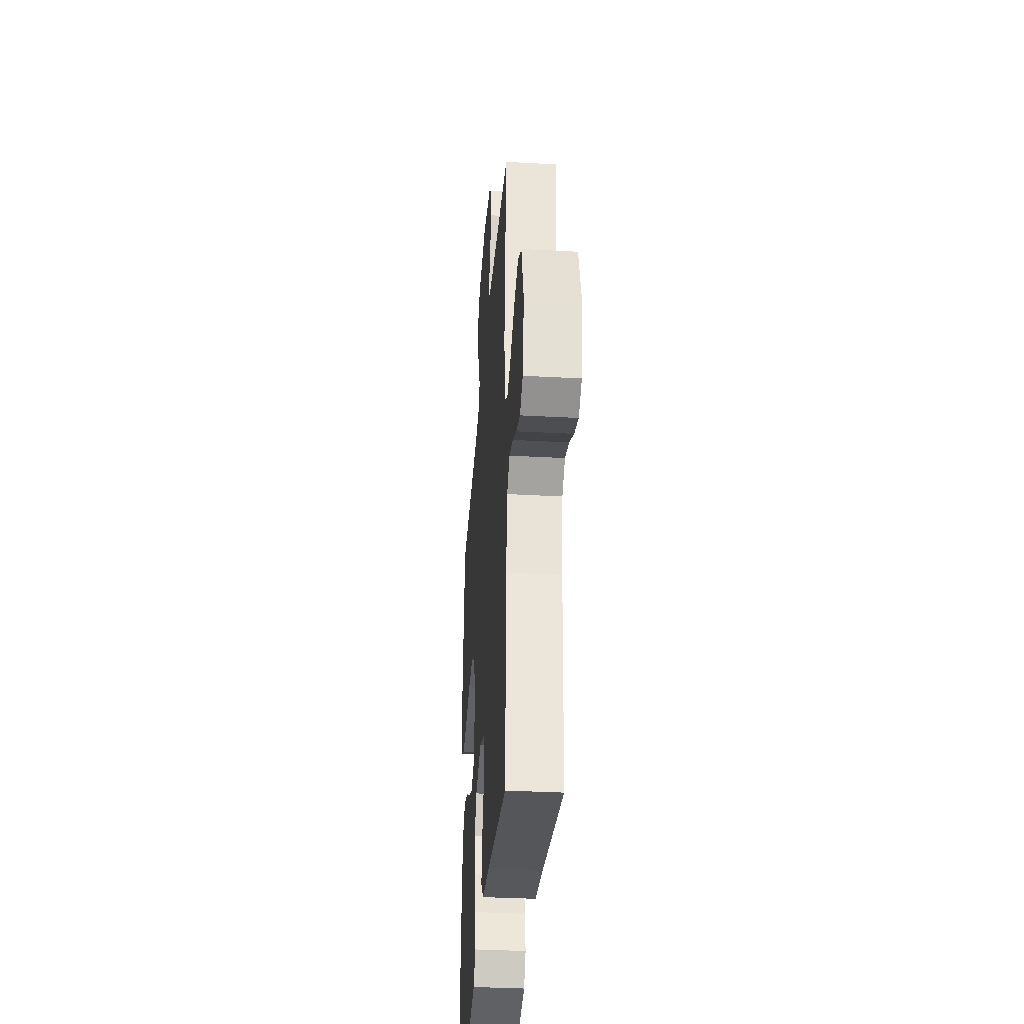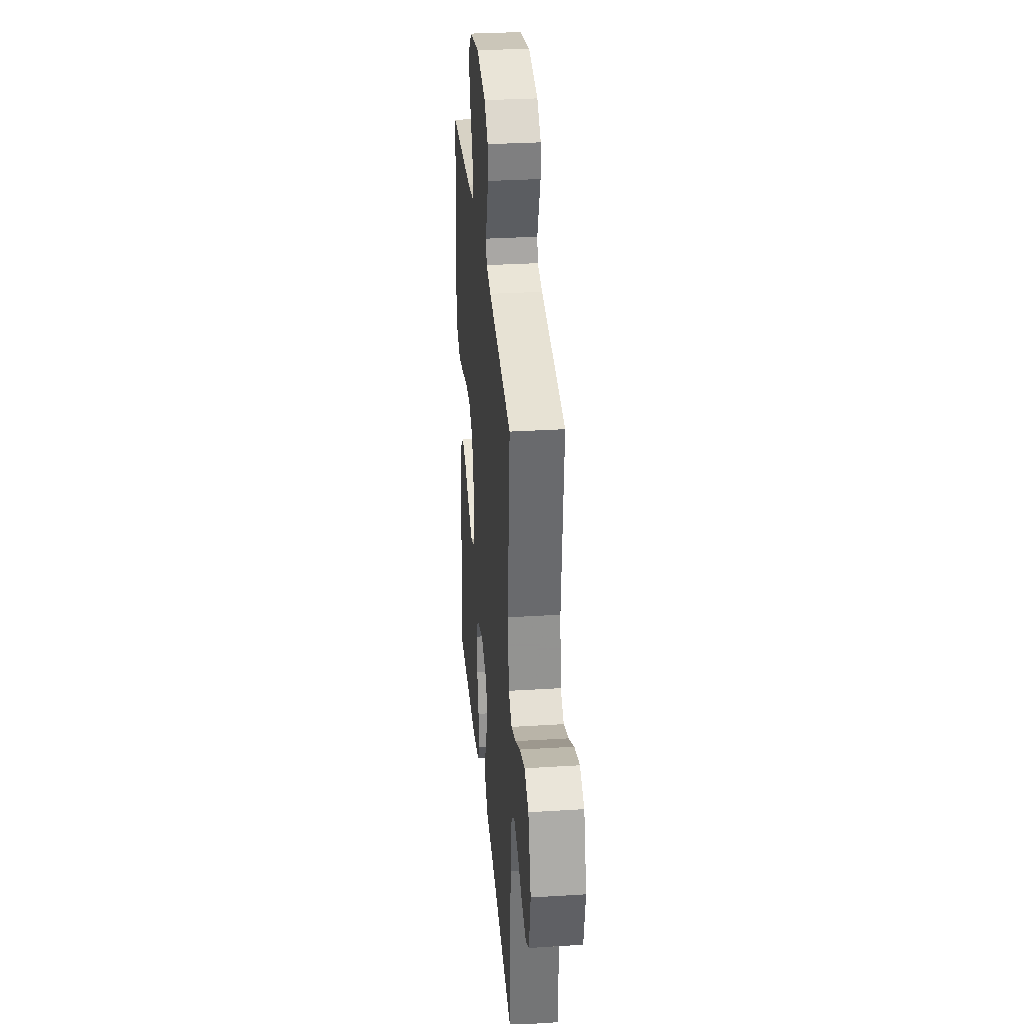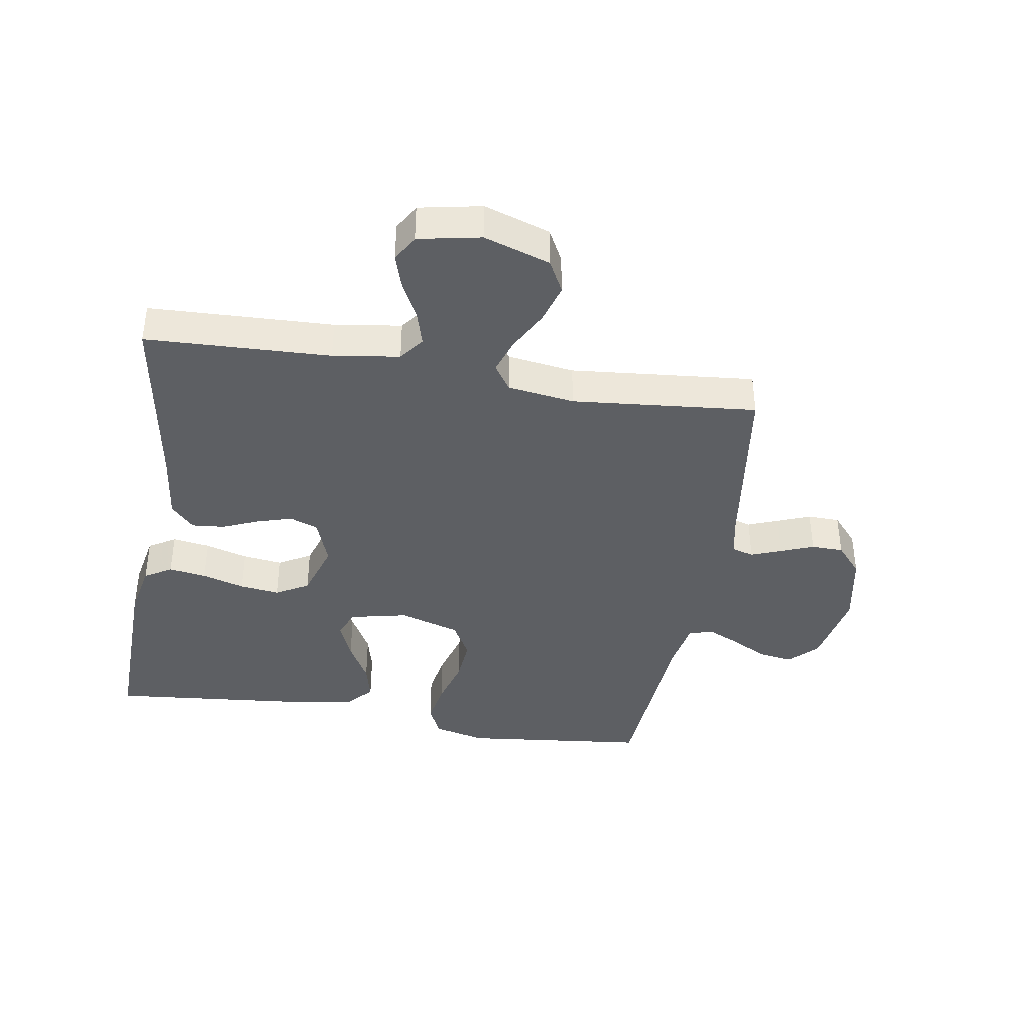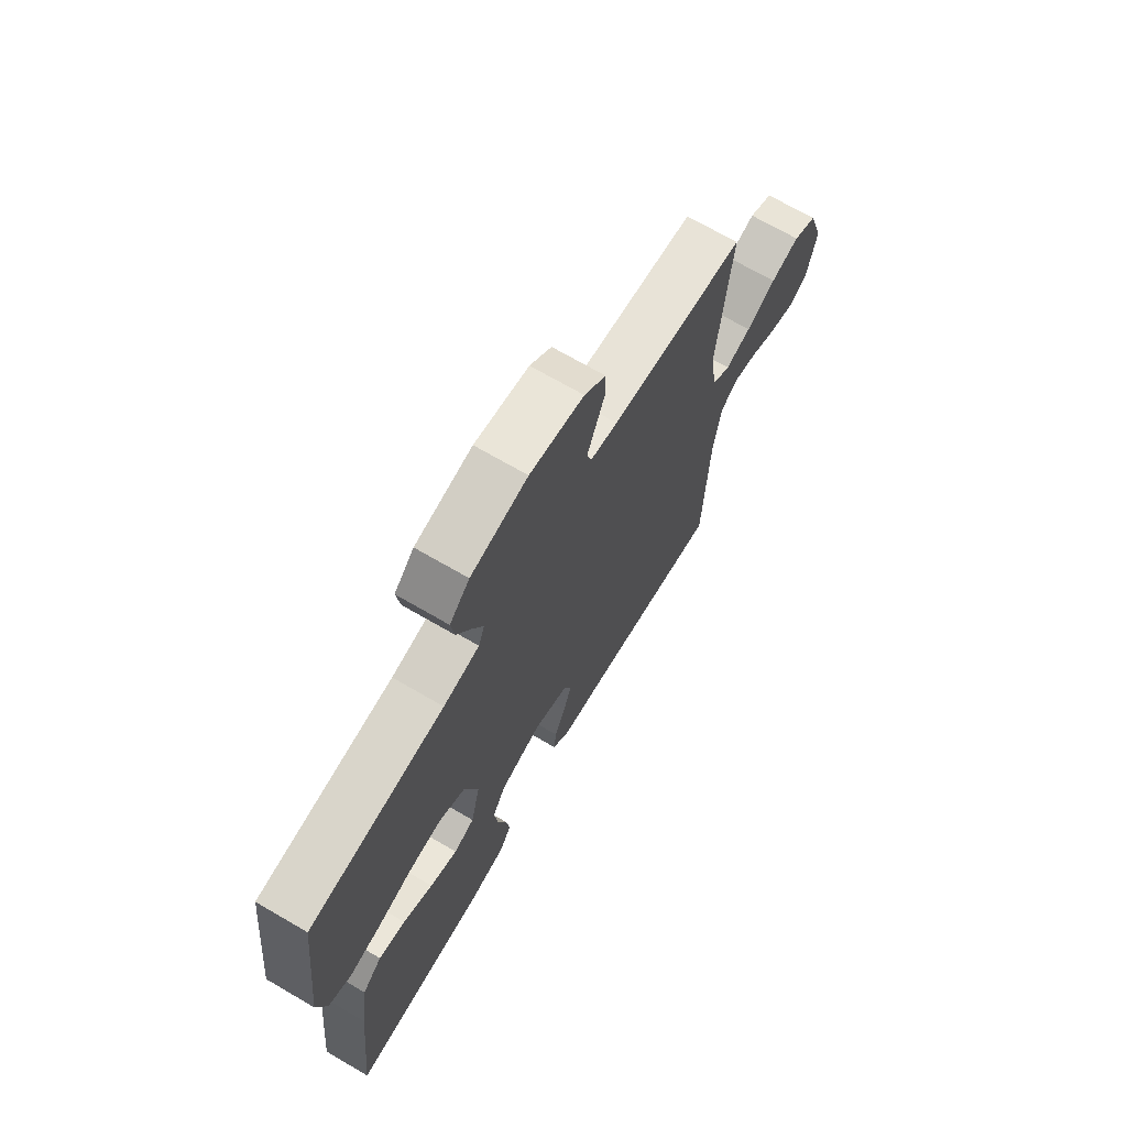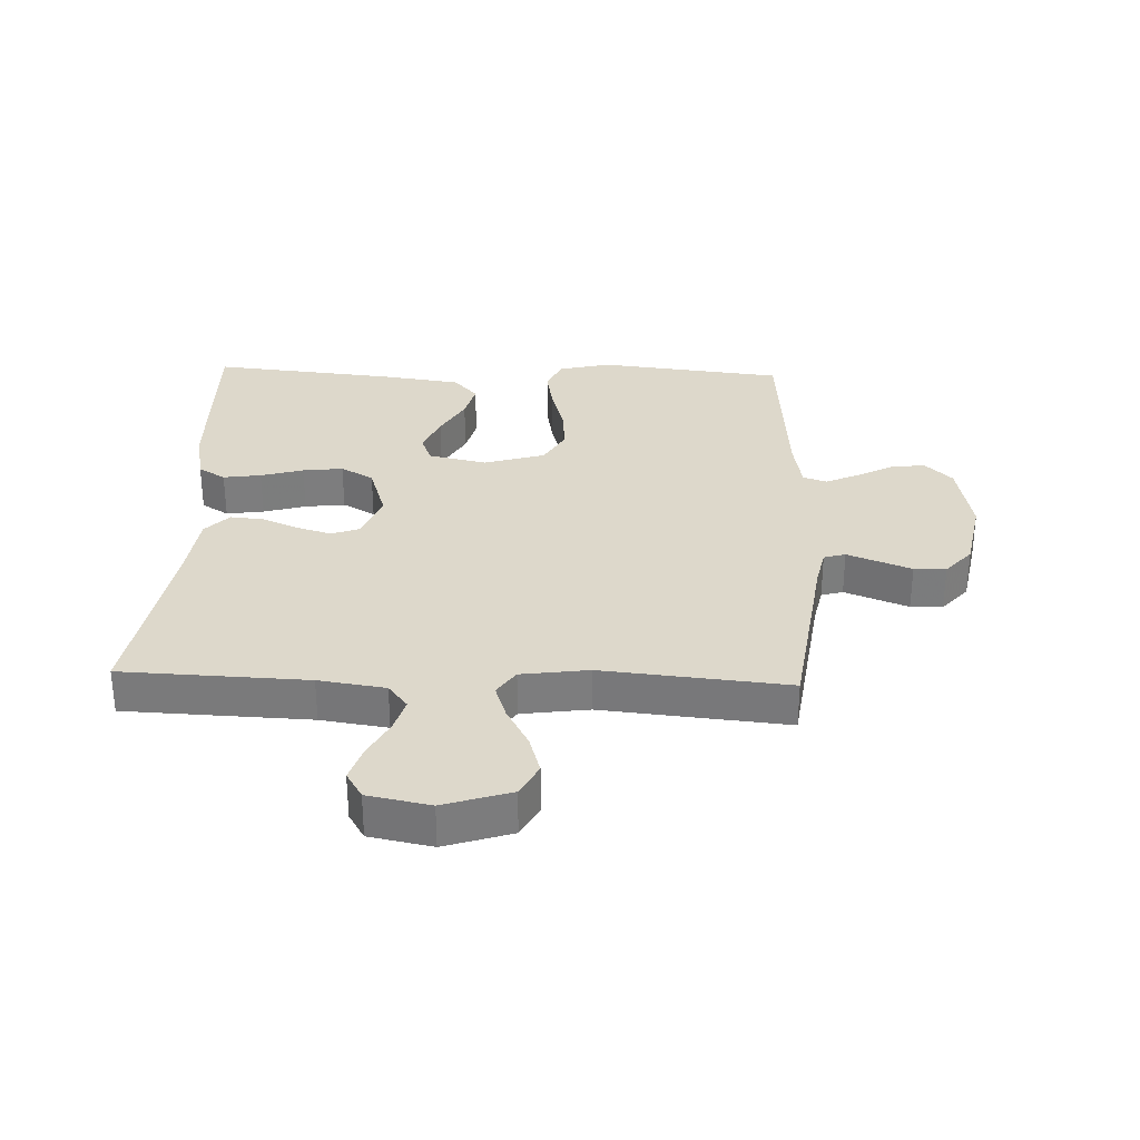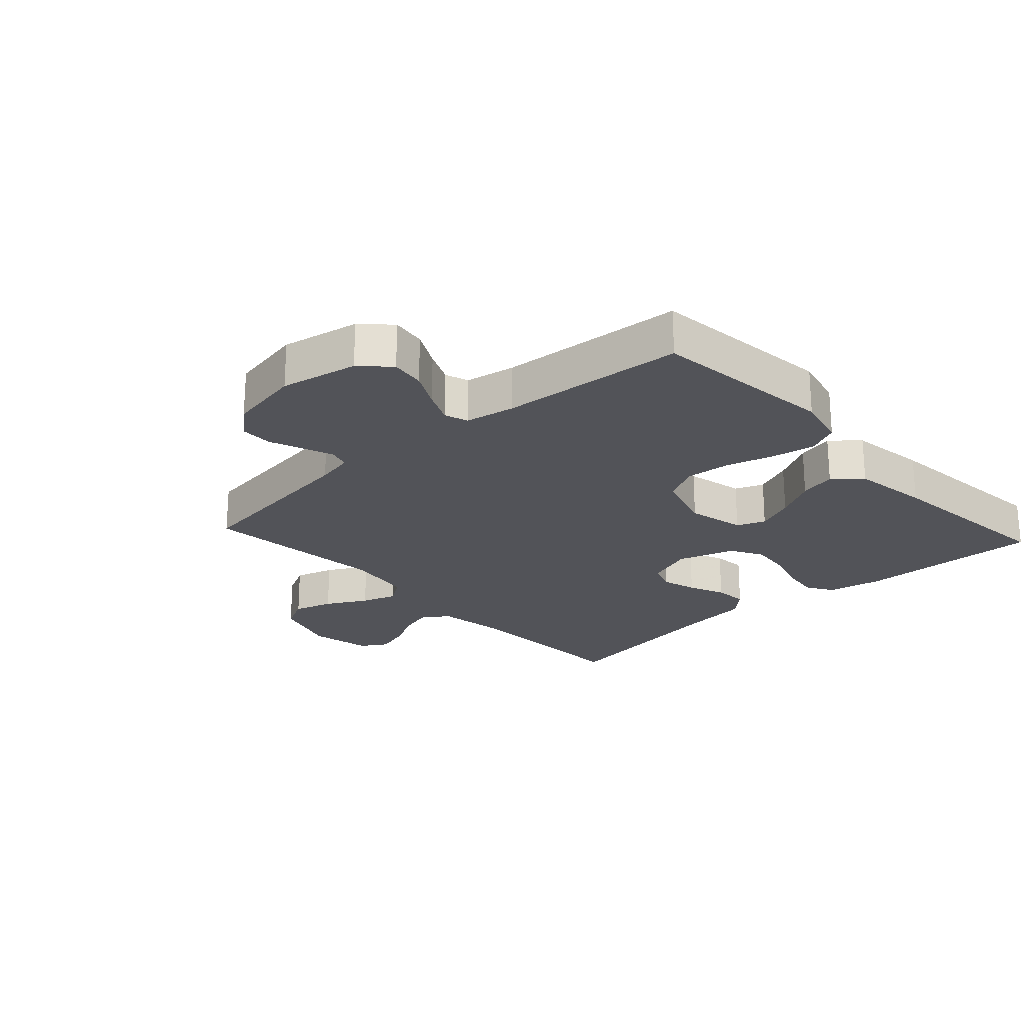
<metadata>
{"format":"obj","ext":"obj","renderer":"f3d","projection":"perspective","resolution":1024,"background":"white","views":[{"elev":-34.8,"azim":-94.2,"up":"+Z"},{"elev":31.7,"azim":-95.0,"up":"+Z"},{"elev":-39.9,"azim":-99.5,"up":"+Y"},{"elev":70.3,"azim":120.2,"up":"+Z"},{"elev":31.3,"azim":-87.9,"up":"+Y"},{"elev":-22.7,"azim":42.4,"up":"+Y"}]}
</metadata>
<code>
v 0.5 0.07 -0.5
v 0.2 0.07 -0.494
v 0.112 0.07 -0.477
v 0.085 0.07 -0.433
v 0.094 0.07 -0.372
v 0.114 0.07 -0.303
v 0.122 0.07 -0.238
v 0.092 0.07 -0.185
v 0 0.07 -0.156
v -0.077 0.07 -0.184
v -0.094 0.07 -0.23
v -0.077 0.07 -0.287
v -0.052 0.07 -0.346
v -0.047 0.07 -0.399
v -0.087 0.07 -0.437
v -0.2 0.07 -0.451
v -0.5 0.07 -0.5
v -0.512 0.07 -0.2
v -0.528 0.07 -0.092
v -0.568 0.07 -0.061
v -0.623 0.07 -0.077
v -0.684 0.07 -0.109
v -0.74 0.07 -0.127
v -0.783 0.07 -0.101
v -0.803 0.07 0
v -0.768 0.07 0.108
v -0.715 0.07 0.136
v -0.651 0.07 0.117
v -0.585 0.07 0.081
v -0.528 0.07 0.062
v -0.486 0.07 0.091
v -0.471 0.07 0.2
v -0.5 0.07 0.5
v -0.2 0.07 0.542
v -0.139 0.07 0.555
v -0.129 0.07 0.59
v -0.148 0.07 0.639
v -0.169 0.07 0.693
v -0.168 0.07 0.745
v -0.12 0.07 0.787
v 0 0.07 0.81
v 0.126 0.07 0.786
v 0.17 0.07 0.742
v 0.162 0.07 0.686
v 0.131 0.07 0.627
v 0.107 0.07 0.574
v 0.12 0.07 0.536
v 0.2 0.07 0.522
v 0.5 0.07 0.5
v 0.534 0.07 0.2
v 0.514 0.07 0.116
v 0.463 0.07 0.092
v 0.393 0.07 0.104
v 0.315 0.07 0.126
v 0.241 0.07 0.132
v 0.182 0.07 0.099
v 0.152 0.07 0
v 0.173 0.07 -0.094
v 0.219 0.07 -0.112
v 0.281 0.07 -0.086
v 0.348 0.07 -0.049
v 0.408 0.07 -0.034
v 0.452 0.07 -0.073
v 0.47 0.07 -0.2
v 0.5 0 -0.5
v 0.2 0 -0.494
v 0.112 0 -0.477
v 0.085 0 -0.433
v 0.094 0 -0.372
v 0.114 0 -0.303
v 0.122 0 -0.238
v 0.092 0 -0.185
v 0 0 -0.156
v -0.077 0 -0.184
v -0.094 0 -0.23
v -0.077 0 -0.287
v -0.052 0 -0.346
v -0.047 0 -0.399
v -0.087 0 -0.437
v -0.2 0 -0.451
v -0.5 0 -0.5
v -0.512 0 -0.2
v -0.528 0 -0.092
v -0.568 0 -0.061
v -0.623 0 -0.077
v -0.684 0 -0.109
v -0.74 0 -0.127
v -0.783 0 -0.101
v -0.803 0 0
v -0.768 0 0.108
v -0.715 0 0.136
v -0.651 0 0.117
v -0.585 0 0.081
v -0.528 0 0.062
v -0.486 0 0.091
v -0.471 0 0.2
v -0.5 0 0.5
v -0.2 0 0.542
v -0.139 0 0.555
v -0.129 0 0.59
v -0.148 0 0.639
v -0.169 0 0.693
v -0.168 0 0.745
v -0.12 0 0.787
v 0 0 0.81
v 0.126 0 0.786
v 0.17 0 0.742
v 0.162 0 0.686
v 0.131 0 0.627
v 0.107 0 0.574
v 0.12 0 0.536
v 0.2 0 0.522
v 0.5 0 0.5
v 0.534 0 0.2
v 0.514 0 0.116
v 0.463 0 0.092
v 0.393 0 0.104
v 0.315 0 0.126
v 0.241 0 0.132
v 0.182 0 0.099
v 0.152 0 0
v 0.173 0 -0.094
v 0.219 0 -0.112
v 0.281 0 -0.086
v 0.348 0 -0.049
v 0.408 0 -0.034
v 0.452 0 -0.073
v 0.47 0 -0.2
f 4 5 6
f 3 4 6
f 2 3 6
f 1 2 6
f 64 1 6
f 63 64 6
f 62 63 6
f 61 62 6
f 60 61 6
f 59 60 6 7
f 58 59 7 8
f 57 58 8 9
f 56 57 9 10
f 52 53 54
f 51 52 54
f 50 51 54
f 49 50 54
f 48 49 54
f 47 48 54 55
f 46 47 55 56
f 43 44 45
f 42 43 45
f 41 42 45
f 40 41 45
f 39 40 45
f 38 39 45
f 37 38 45
f 36 37 45 46
f 46 56 10
f 36 46 10
f 35 36 10
f 32 33 34
f 35 10 11
f 34 35 11
f 32 34 11
f 31 32 11
f 27 28 29
f 26 27 29
f 25 26 29
f 24 25 29
f 23 24 29
f 22 23 29
f 21 22 29
f 20 21 29 30
f 31 11 12
f 30 31 12
f 20 30 12
f 19 20 12
f 16 17 18
f 16 18 19
f 15 16 19
f 14 15 19
f 13 14 19
f 12 13 19
f 70 69 68
f 70 68 67
f 70 67 66
f 70 66 65
f 70 65 128
f 70 128 127
f 70 127 126
f 70 126 125
f 70 125 124
f 71 70 124 123
f 72 71 123 122
f 73 72 122 121
f 74 73 121 120
f 118 117 116
f 118 116 115
f 118 115 114
f 118 114 113
f 118 113 112
f 119 118 112 111
f 120 119 111 110
f 109 108 107
f 109 107 106
f 109 106 105
f 109 105 104
f 109 104 103
f 109 103 102
f 109 102 101
f 110 109 101 100
f 74 120 110
f 74 110 100
f 74 100 99
f 98 97 96
f 75 74 99
f 75 99 98
f 75 98 96
f 75 96 95
f 93 92 91
f 93 91 90
f 93 90 89
f 93 89 88
f 93 88 87
f 93 87 86
f 93 86 85
f 94 93 85 84
f 76 75 95
f 76 95 94
f 76 94 84
f 76 84 83
f 82 81 80
f 83 82 80
f 83 80 79
f 83 79 78
f 83 78 77
f 83 77 76
f 1 65 66 2
f 2 66 67 3
f 3 67 68 4
f 4 68 69 5
f 5 69 70 6
f 6 70 71 7
f 7 71 72 8
f 8 72 73 9
f 9 73 74 10
f 10 74 75 11
f 11 75 76 12
f 12 76 77 13
f 13 77 78 14
f 14 78 79 15
f 15 79 80 16
f 16 80 81 17
f 17 81 82 18
f 18 82 83 19
f 19 83 84 20
f 20 84 85 21
f 21 85 86 22
f 22 86 87 23
f 23 87 88 24
f 24 88 89 25
f 25 89 90 26
f 26 90 91 27
f 27 91 92 28
f 28 92 93 29
f 29 93 94 30
f 30 94 95 31
f 31 95 96 32
f 32 96 97 33
f 33 97 98 34
f 34 98 99 35
f 35 99 100 36
f 36 100 101 37
f 37 101 102 38
f 38 102 103 39
f 39 103 104 40
f 40 104 105 41
f 41 105 106 42
f 42 106 107 43
f 43 107 108 44
f 44 108 109 45
f 45 109 110 46
f 46 110 111 47
f 47 111 112 48
f 48 112 113 49
f 49 113 114 50
f 50 114 115 51
f 51 115 116 52
f 52 116 117 53
f 53 117 118 54
f 54 118 119 55
f 55 119 120 56
f 56 120 121 57
f 57 121 122 58
f 58 122 123 59
f 59 123 124 60
f 60 124 125 61
f 61 125 126 62
f 62 126 127 63
f 63 127 128 64
f 64 128 65 1

</code>
